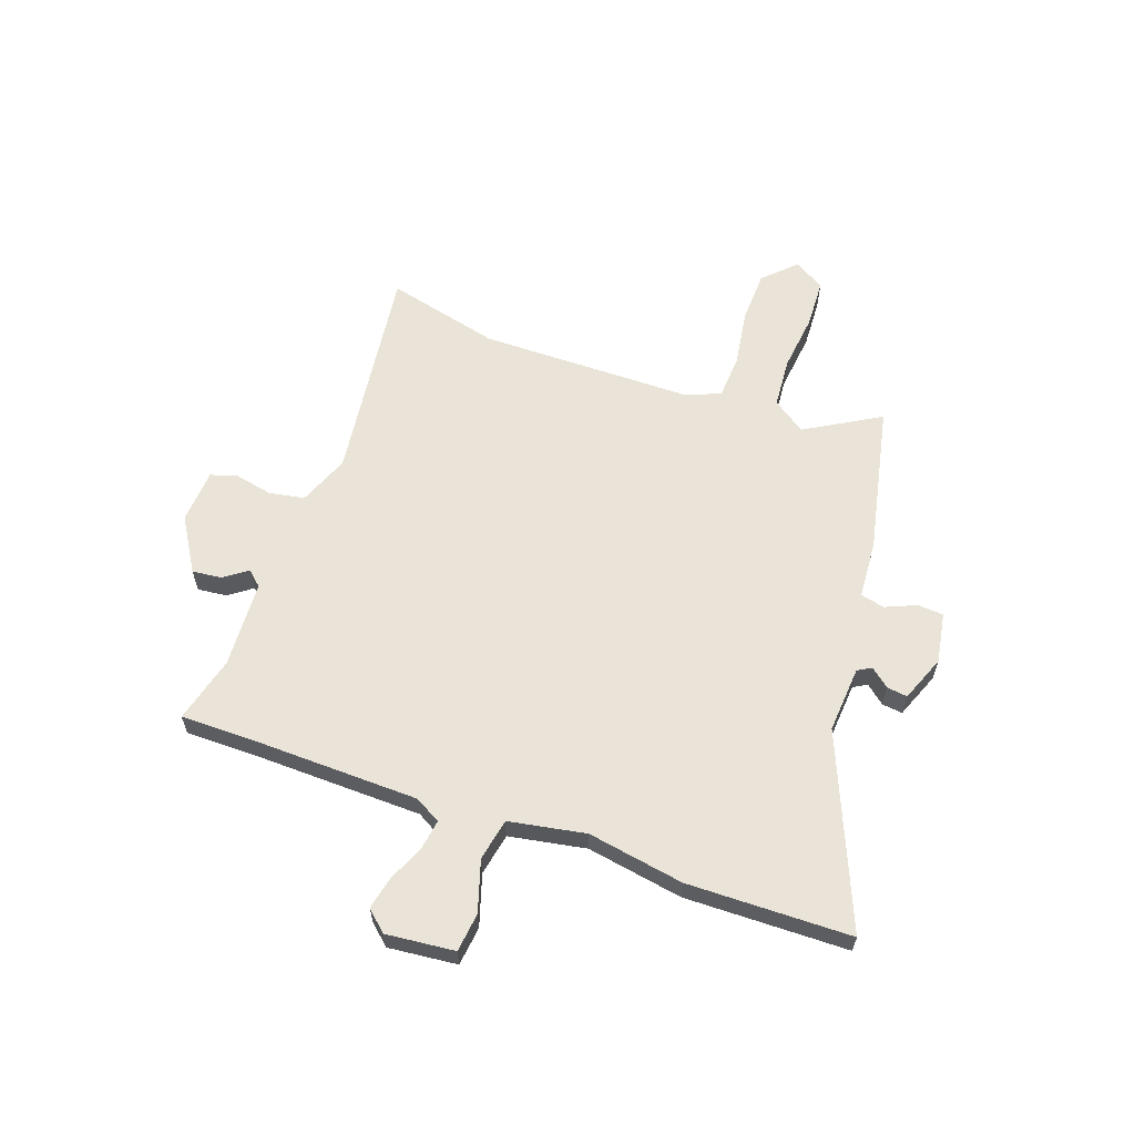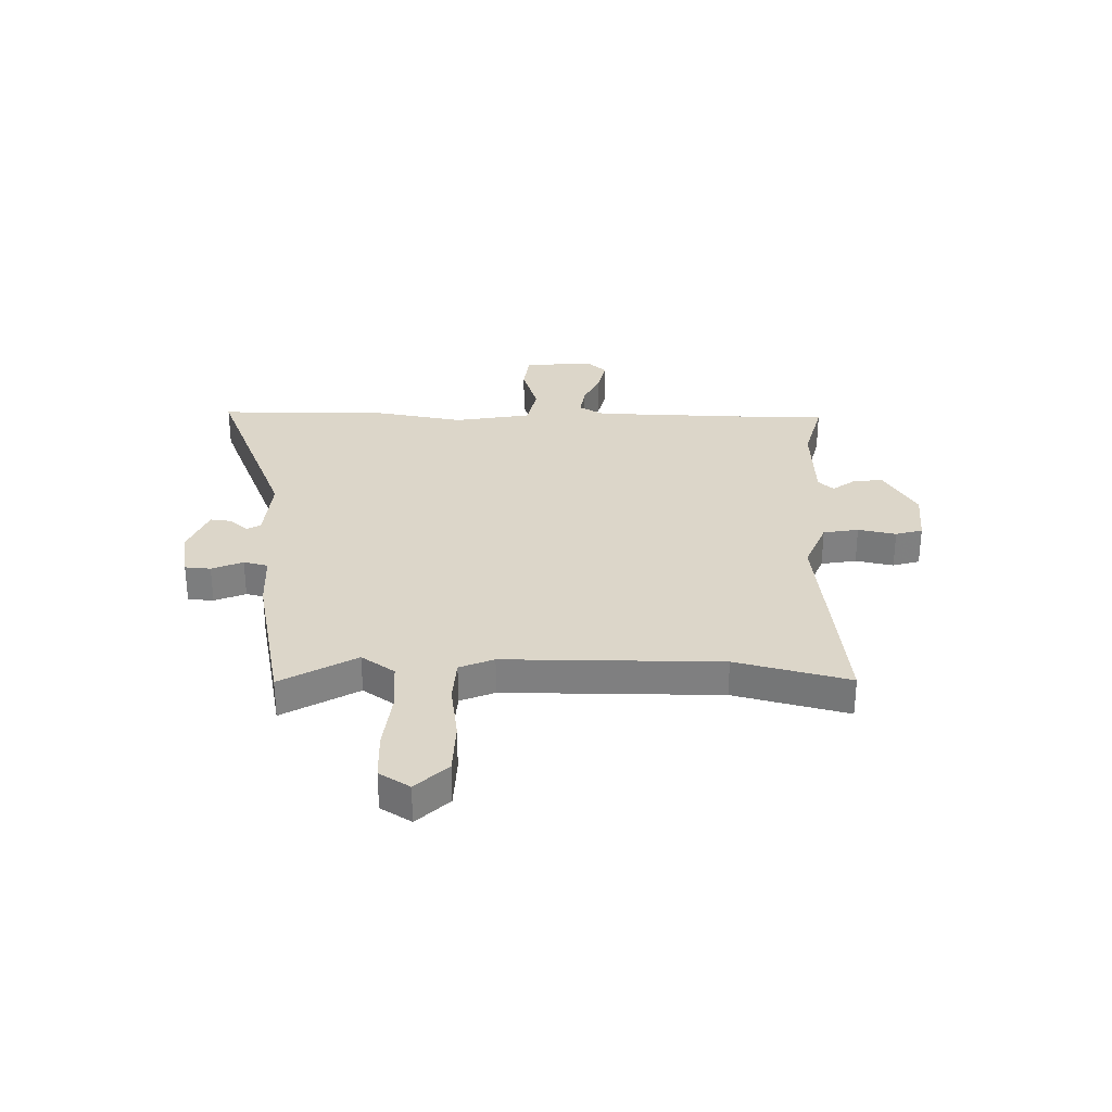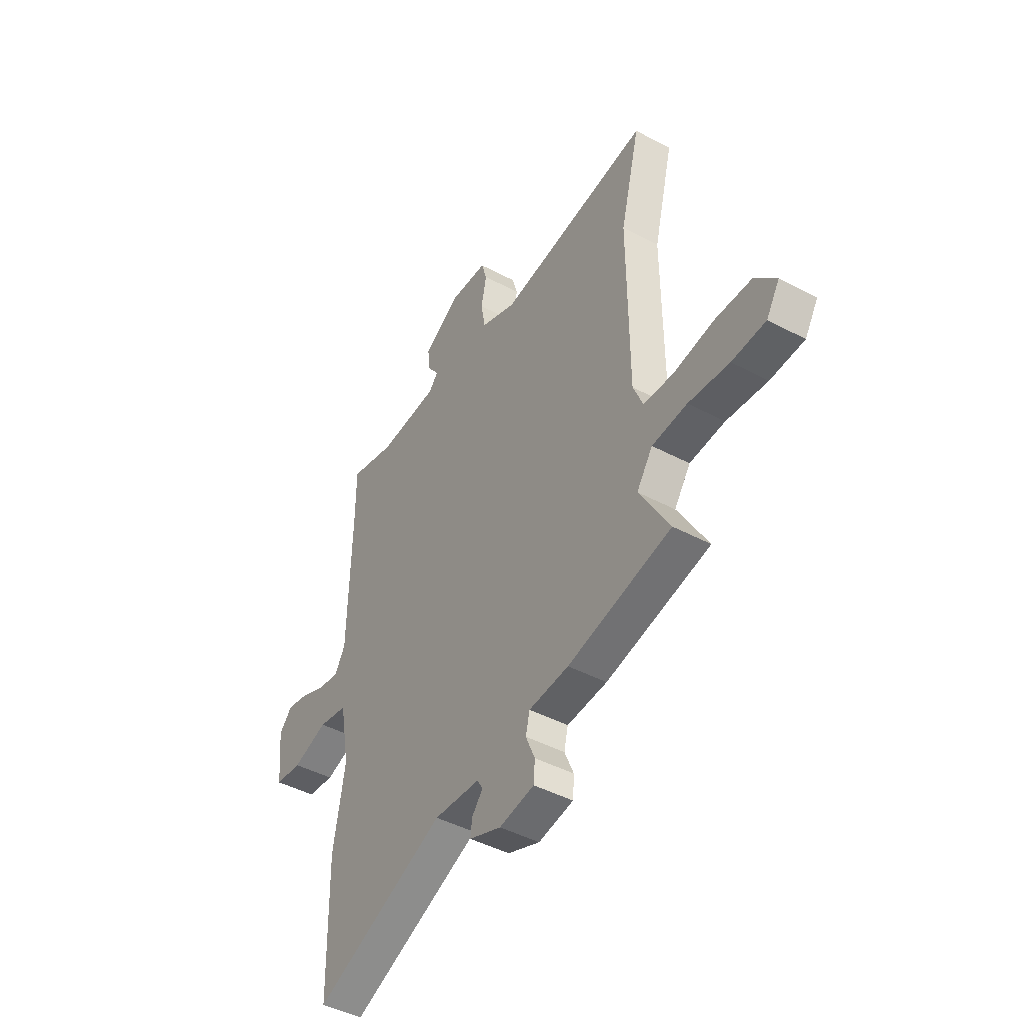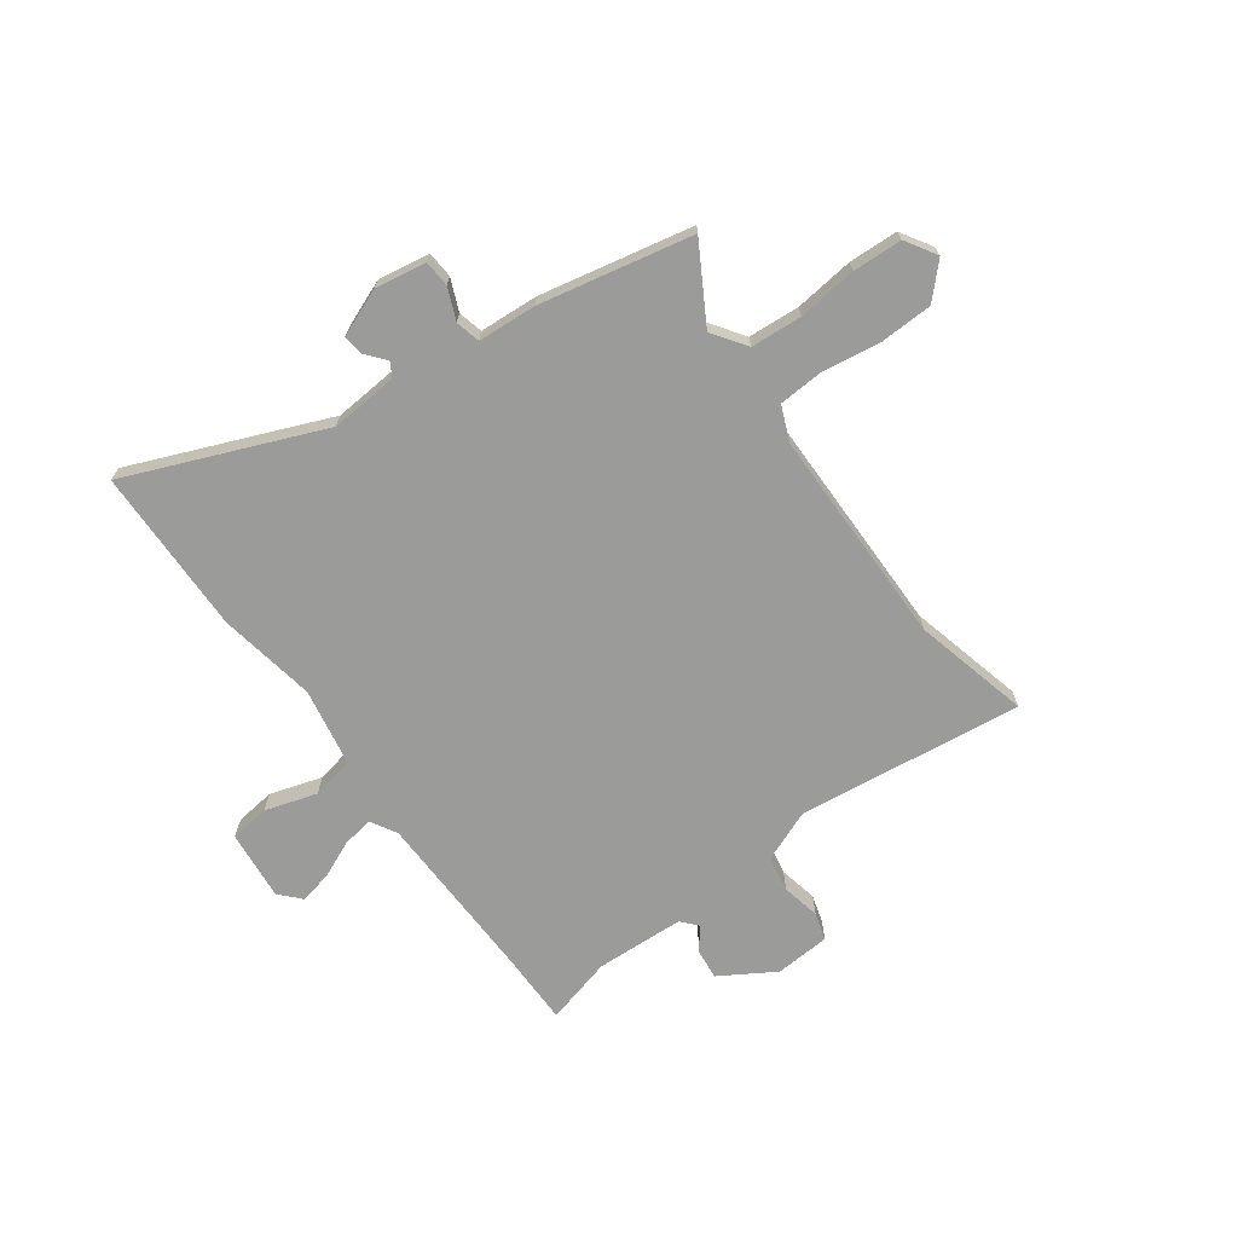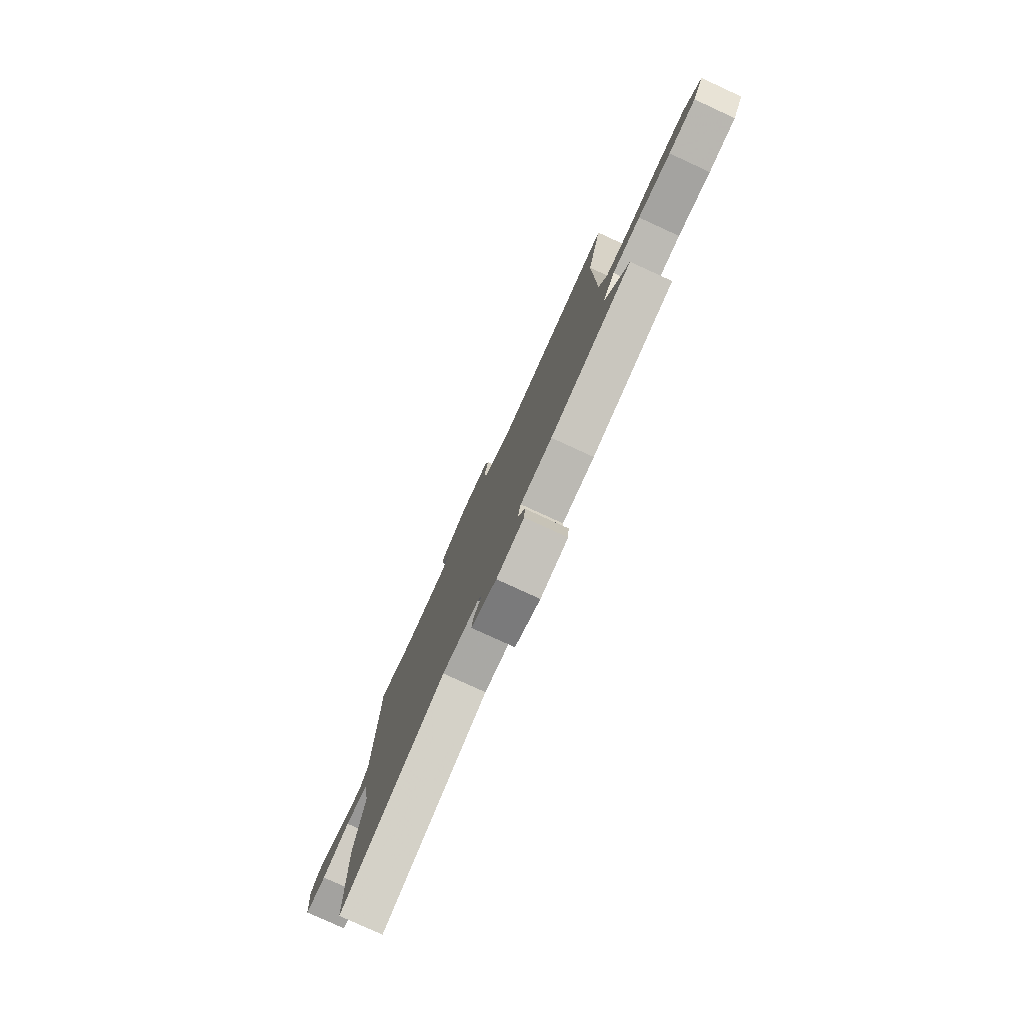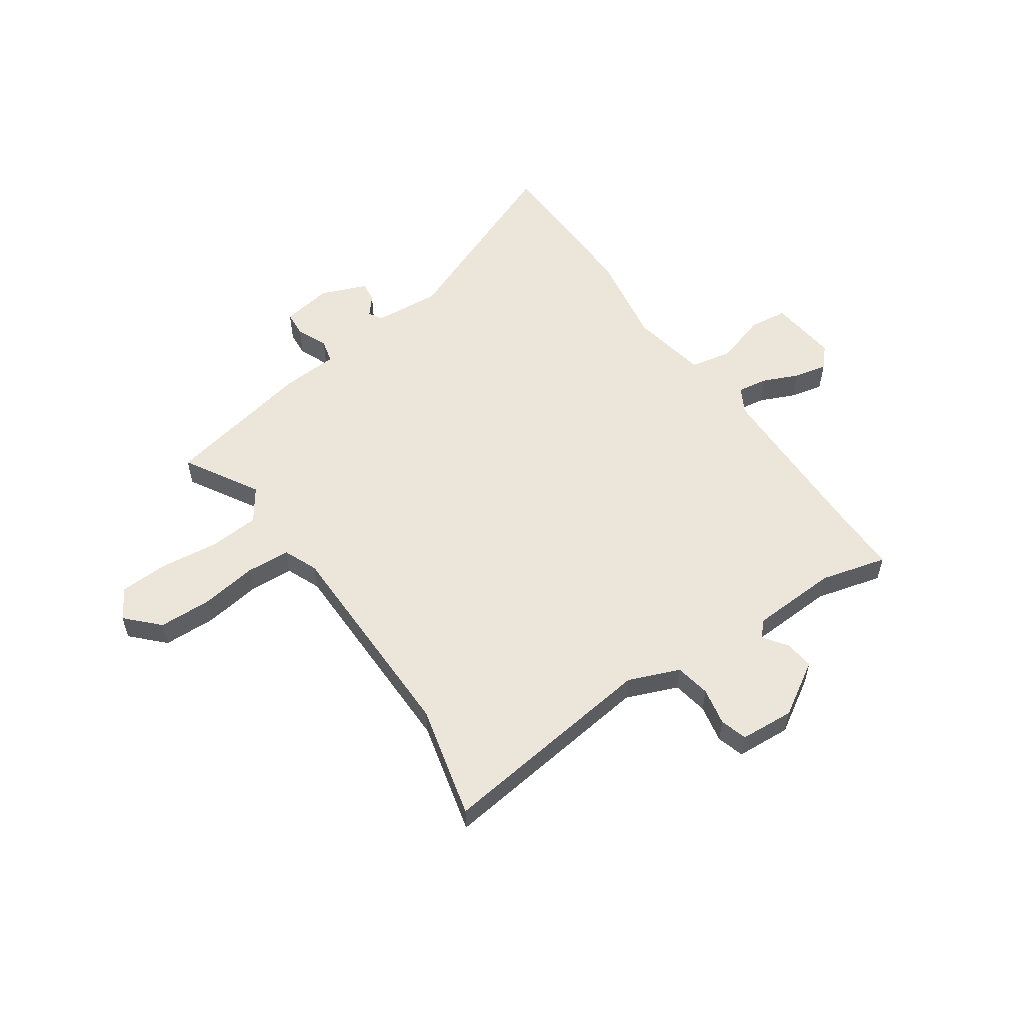
<metadata>
{"format":"obj","ext":"obj","renderer":"f3d","projection":"perspective","resolution":1024,"background":"white","views":[{"elev":60.9,"azim":109.4,"up":"+Y"},{"elev":30.2,"azim":-88.7,"up":"+Y"},{"elev":-44.9,"azim":-121.7,"up":"+Z"},{"elev":-69.6,"azim":-144.0,"up":"+Y"},{"elev":-79.4,"azim":-114.6,"up":"+Z"},{"elev":55.5,"azim":-34.8,"up":"+Y"}]}
</metadata>
<code>
v -0.541 0.07 -0.452
v -0.459 0.07 -0.31
v -0.503 0.07 -0.247
v -0.599 0.07 -0.24
v -0.71 0.07 -0.253
v -0.802 0.07 -0.249
v -0.838 0.07 -0.191
v -0.78 0.07 -0.131
v -0.68 0.07 -0.128
v -0.572 0.07 -0.144
v -0.488 0.07 -0.139
v -0.461 0.07 -0.074
v -0.459 0.07 0.335
v -0.513 0.07 0.551
v -0.094 0.07 0.499
v 0.003 0.07 0.538
v 0.015 0.07 0.605
v 0 0.07 0.677
v 0.015 0.07 0.728
v 0.118 0.07 0.735
v 0.22 0.07 0.673
v 0.214 0.07 0.617
v 0.182 0.07 0.573
v 0.208 0.07 0.544
v 0.374 0.07 0.536
v 0.5 0.07 0.569
v 0.5 0.07 0.436
v 0.508 0.07 0.11
v 0.536 0.07 0.061
v 0.594 0.07 0.07
v 0.662 0.07 0.1
v 0.724 0.07 0.114
v 0.76 0.07 0.075
v 0.747 0.07 -0.056
v 0.673 0.07 -0.065
v 0.576 0.07 -0.035
v 0.496 0.07 -0.051
v 0.47 0.07 -0.197
v 0.502 0.07 -0.38
v 0.497 0.07 -0.691
v 0.134 0.07 -0.542
v 0.007 0.07 -0.552
v -0.008 0.07 -0.578
v 0.022 0.07 -0.614
v 0.027 0.07 -0.653
v -0.061 0.07 -0.688
v -0.157 0.07 -0.672
v -0.161 0.07 -0.623
v -0.136 0.07 -0.564
v -0.147 0.07 -0.518
v -0.257 0.07 -0.511
v -0.541 0 -0.452
v -0.459 0 -0.31
v -0.503 0 -0.247
v -0.599 0 -0.24
v -0.71 0 -0.253
v -0.802 0 -0.249
v -0.838 0 -0.191
v -0.78 0 -0.131
v -0.68 0 -0.128
v -0.572 0 -0.144
v -0.488 0 -0.139
v -0.461 0 -0.074
v -0.459 0 0.335
v -0.513 0 0.551
v -0.094 0 0.499
v 0.003 0 0.538
v 0.015 0 0.605
v 0 0 0.677
v 0.015 0 0.728
v 0.118 0 0.735
v 0.22 0 0.673
v 0.214 0 0.617
v 0.182 0 0.573
v 0.208 0 0.544
v 0.374 0 0.536
v 0.5 0 0.569
v 0.5 0 0.436
v 0.508 0 0.11
v 0.536 0 0.061
v 0.594 0 0.07
v 0.662 0 0.1
v 0.724 0 0.114
v 0.76 0 0.075
v 0.747 0 -0.056
v 0.673 0 -0.065
v 0.576 0 -0.035
v 0.496 0 -0.051
v 0.47 0 -0.197
v 0.502 0 -0.38
v 0.497 0 -0.691
v 0.134 0 -0.542
v 0.007 0 -0.552
v -0.008 0 -0.578
v 0.022 0 -0.614
v 0.027 0 -0.653
v -0.061 0 -0.688
v -0.157 0 -0.672
v -0.161 0 -0.623
v -0.136 0 -0.564
v -0.147 0 -0.518
v -0.257 0 -0.511
f 50 51 1 2
f 46 47 48 49
f 46 49 50
f 43 44 45 46
f 43 46 50
f 42 43 50 2
f 38 39 40 41
f 37 38 41 42
f 33 34 35 36
f 33 36 37
f 30 31 32 33
f 29 30 33 37
f 28 29 37 42
f 25 26 27
f 24 25 27 28
f 23 24 28 42
f 21 22 23
f 20 21 23
f 17 18 19 20
f 16 17 20 23
f 15 16 23 42
f 13 14 15 42
f 7 8 9 10
f 7 10 11
f 4 5 6 7
f 3 4 7 11
f 2 3 11 12
f 2 12 13 42
f 53 52 102 101
f 100 99 98 97
f 101 100 97
f 97 96 95 94
f 101 97 94
f 53 101 94 93
f 92 91 90 89
f 93 92 89 88
f 87 86 85 84
f 88 87 84
f 84 83 82 81
f 88 84 81 80
f 93 88 80 79
f 78 77 76
f 79 78 76 75
f 93 79 75 74
f 74 73 72
f 74 72 71
f 71 70 69 68
f 74 71 68 67
f 93 74 67 66
f 93 66 65 64
f 61 60 59 58
f 62 61 58
f 58 57 56 55
f 62 58 55 54
f 63 62 54 53
f 93 64 63 53
f 1 52 53 2
f 2 53 54 3
f 3 54 55 4
f 4 55 56 5
f 5 56 57 6
f 6 57 58 7
f 7 58 59 8
f 8 59 60 9
f 9 60 61 10
f 10 61 62 11
f 11 62 63 12
f 12 63 64 13
f 13 64 65 14
f 14 65 66 15
f 15 66 67 16
f 16 67 68 17
f 17 68 69 18
f 18 69 70 19
f 19 70 71 20
f 20 71 72 21
f 21 72 73 22
f 22 73 74 23
f 23 74 75 24
f 24 75 76 25
f 25 76 77 26
f 26 77 78 27
f 27 78 79 28
f 28 79 80 29
f 29 80 81 30
f 30 81 82 31
f 31 82 83 32
f 32 83 84 33
f 33 84 85 34
f 34 85 86 35
f 35 86 87 36
f 36 87 88 37
f 37 88 89 38
f 38 89 90 39
f 39 90 91 40
f 40 91 92 41
f 41 92 93 42
f 42 93 94 43
f 43 94 95 44
f 44 95 96 45
f 45 96 97 46
f 46 97 98 47
f 47 98 99 48
f 48 99 100 49
f 49 100 101 50
f 50 101 102 51
f 51 102 52 1

</code>
